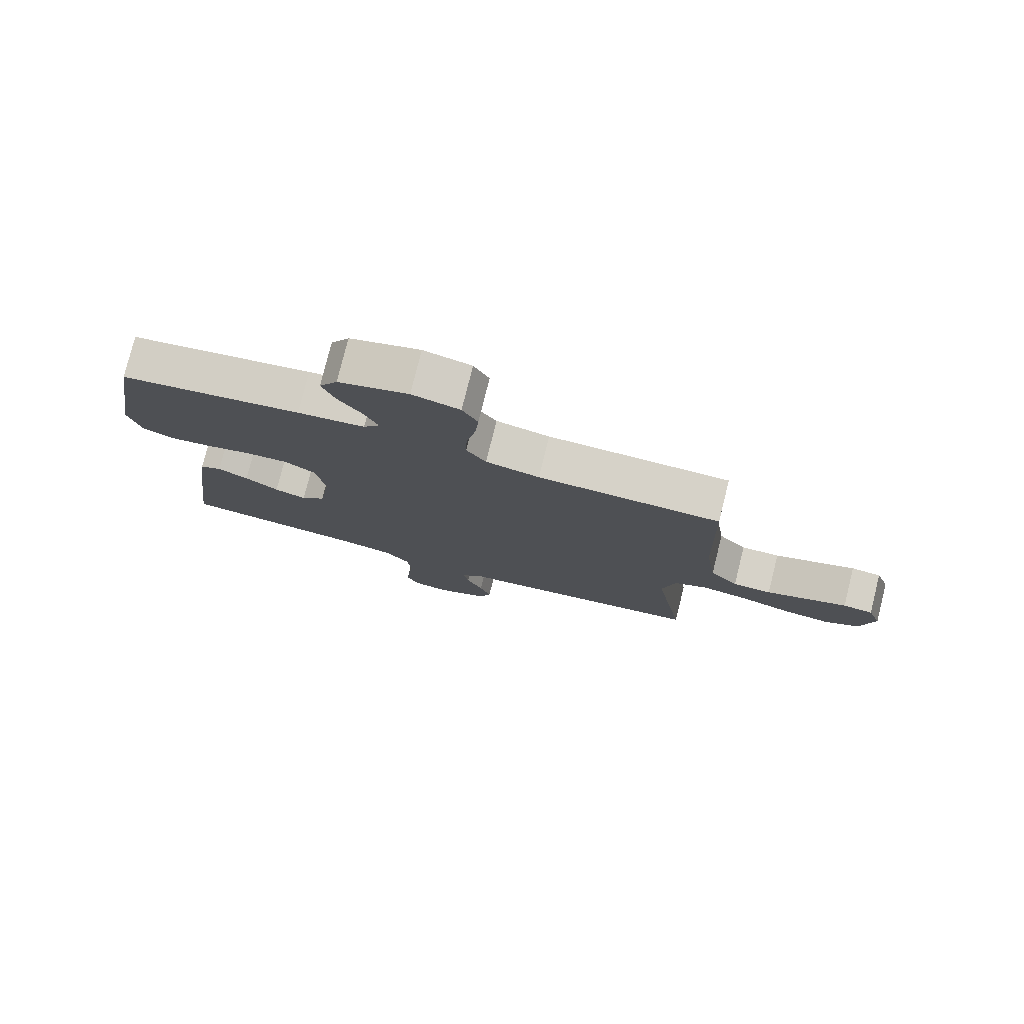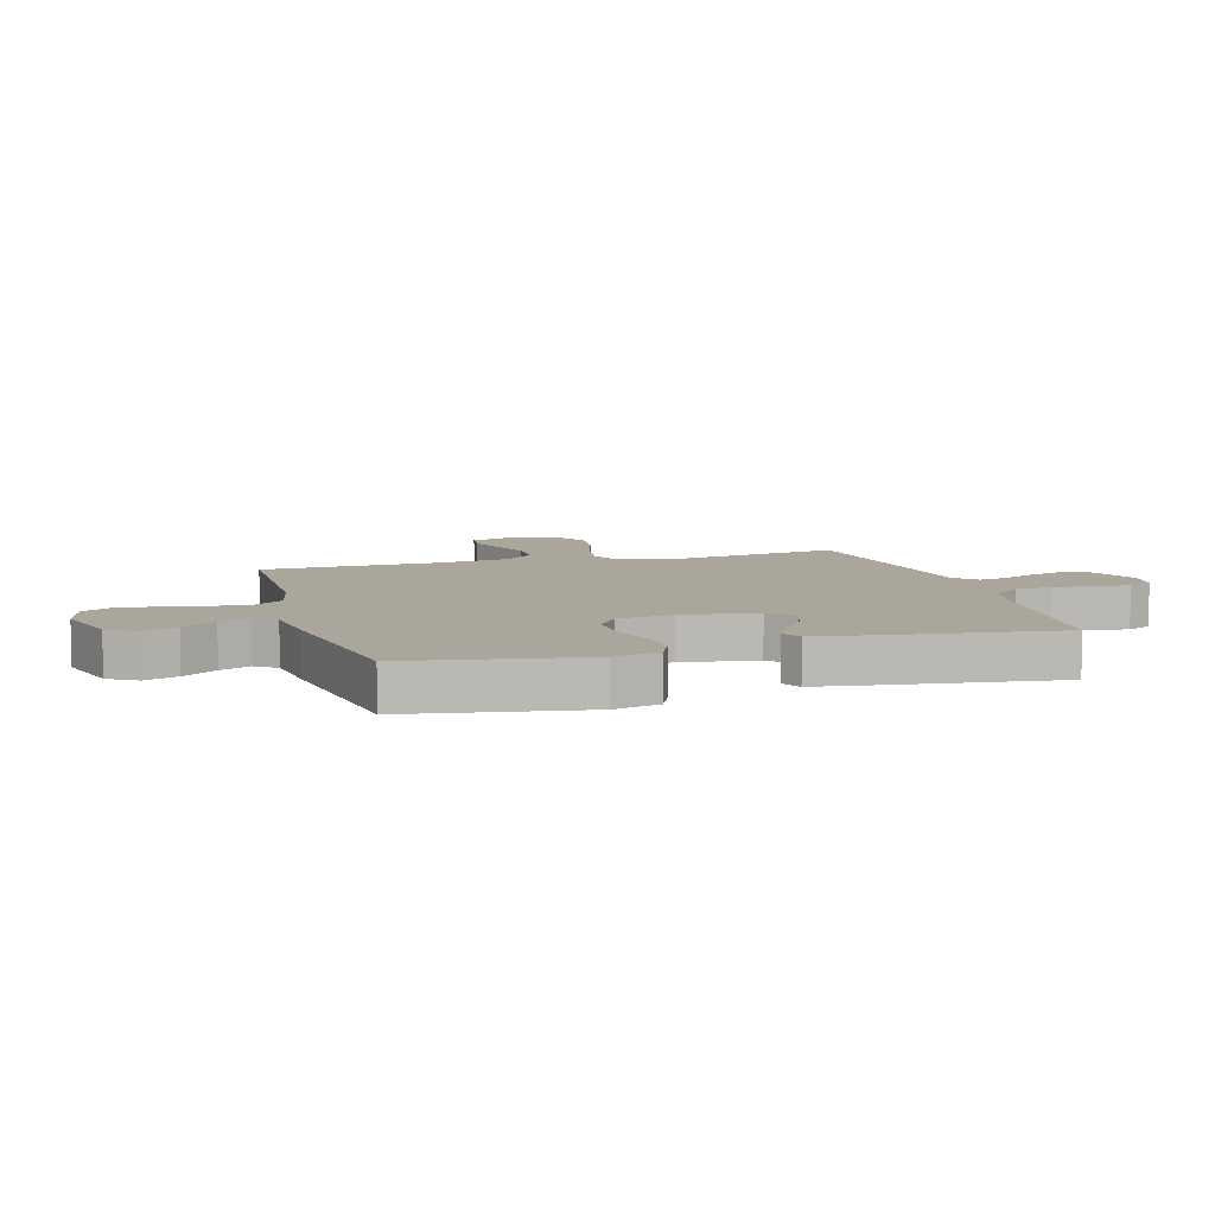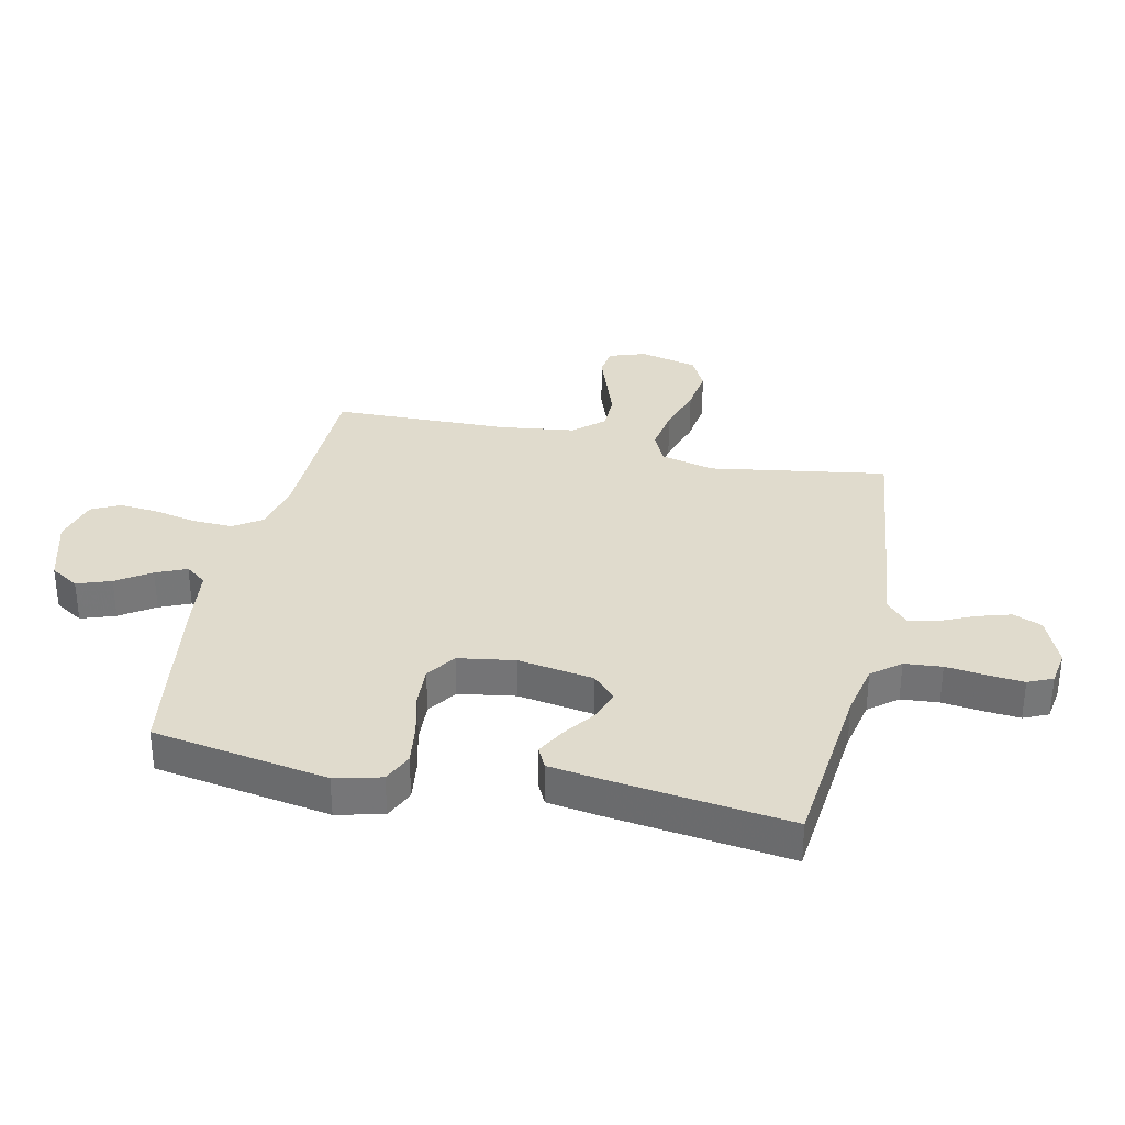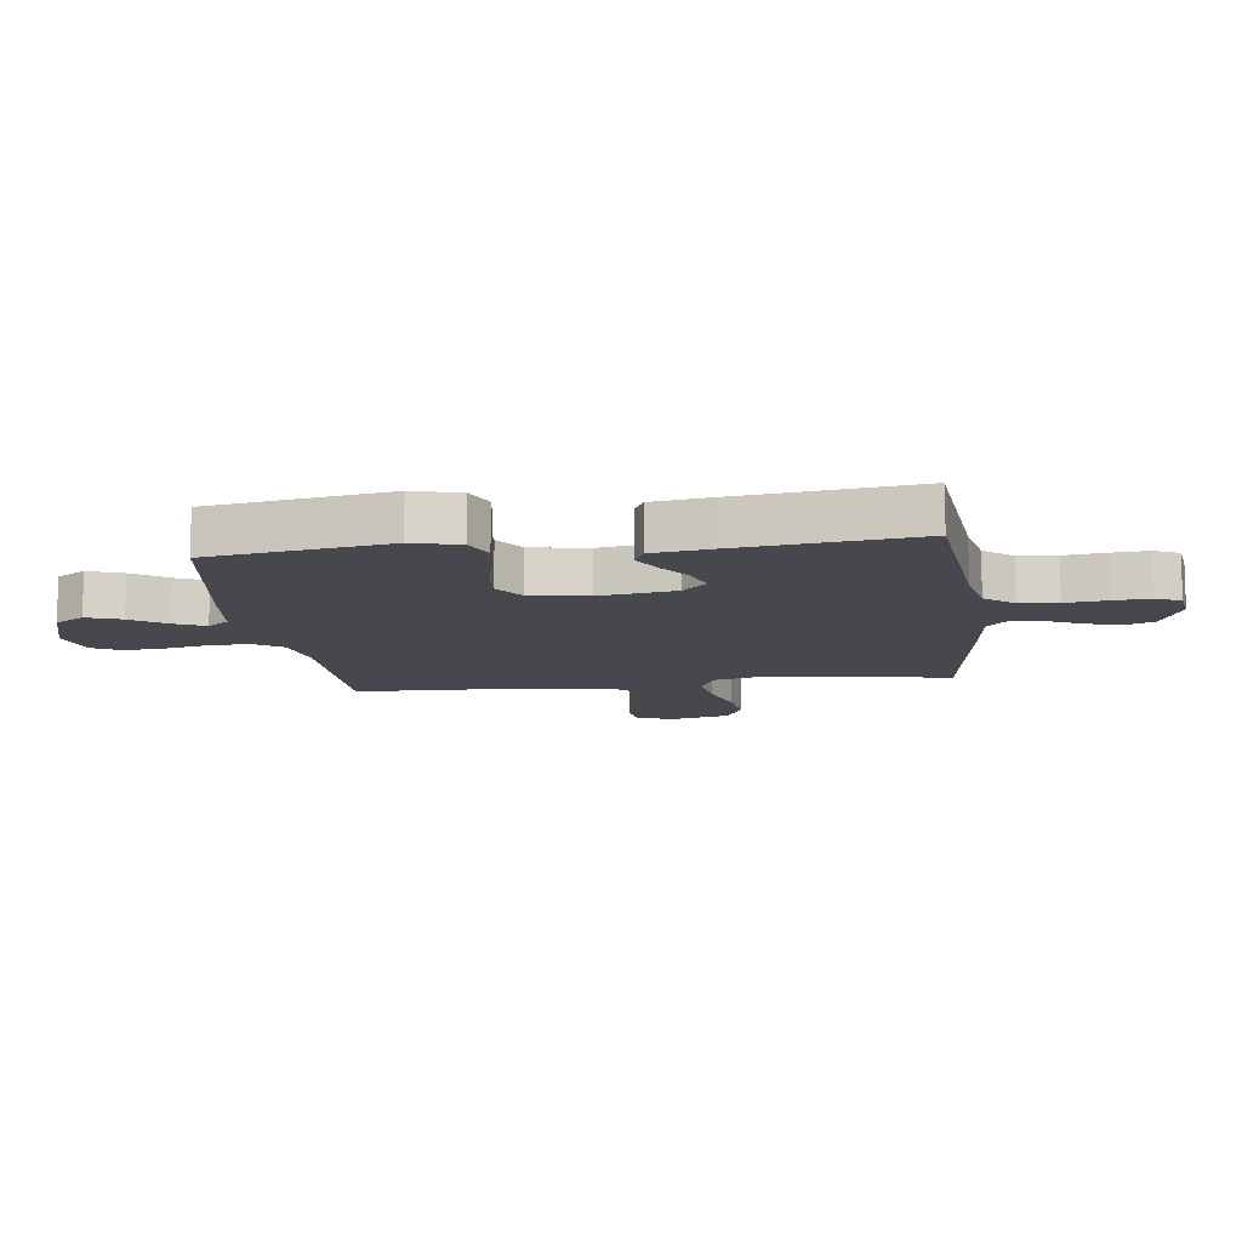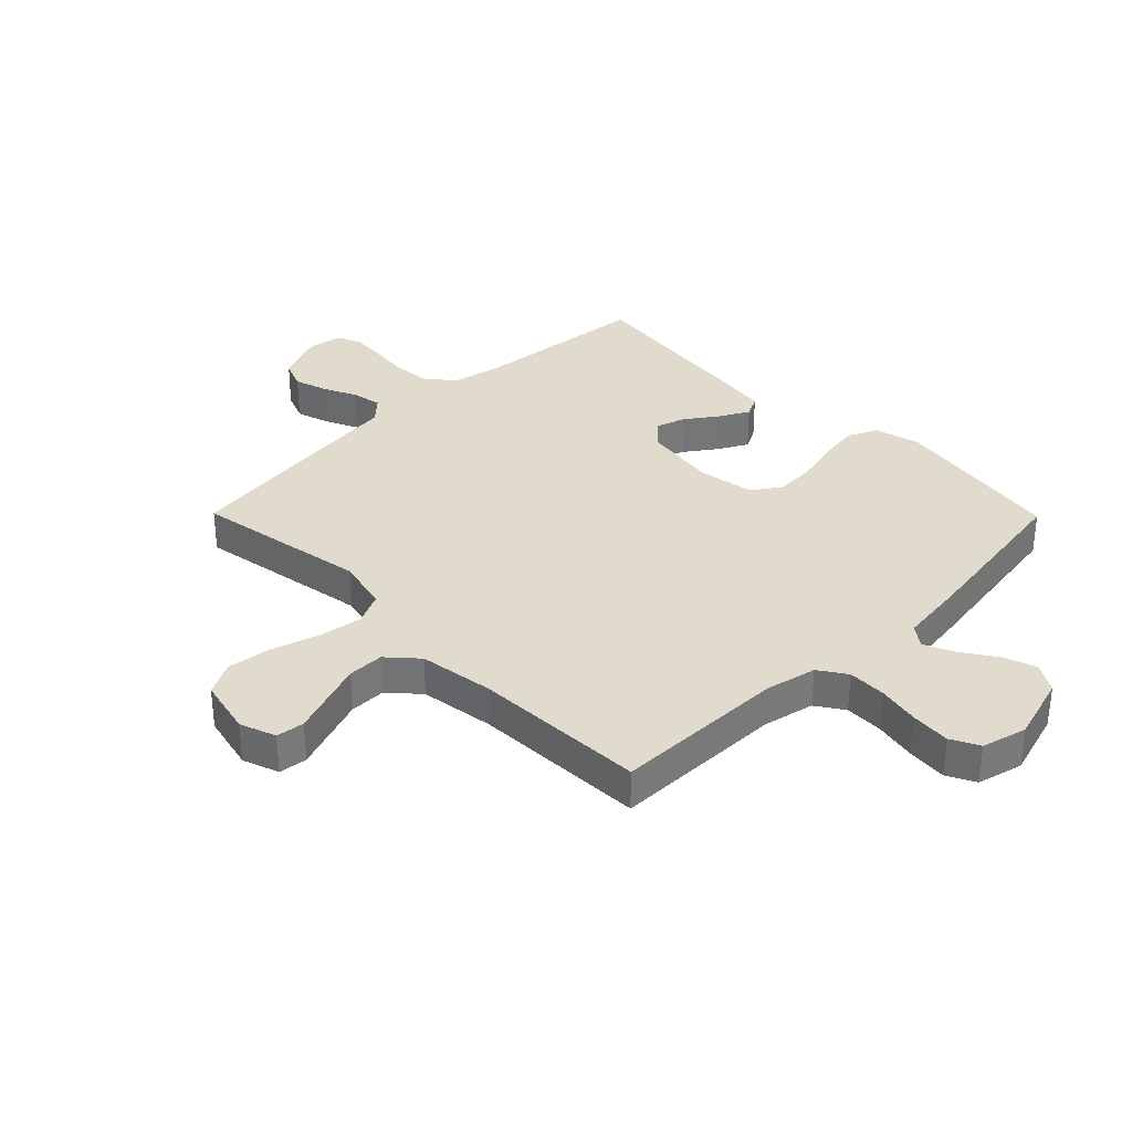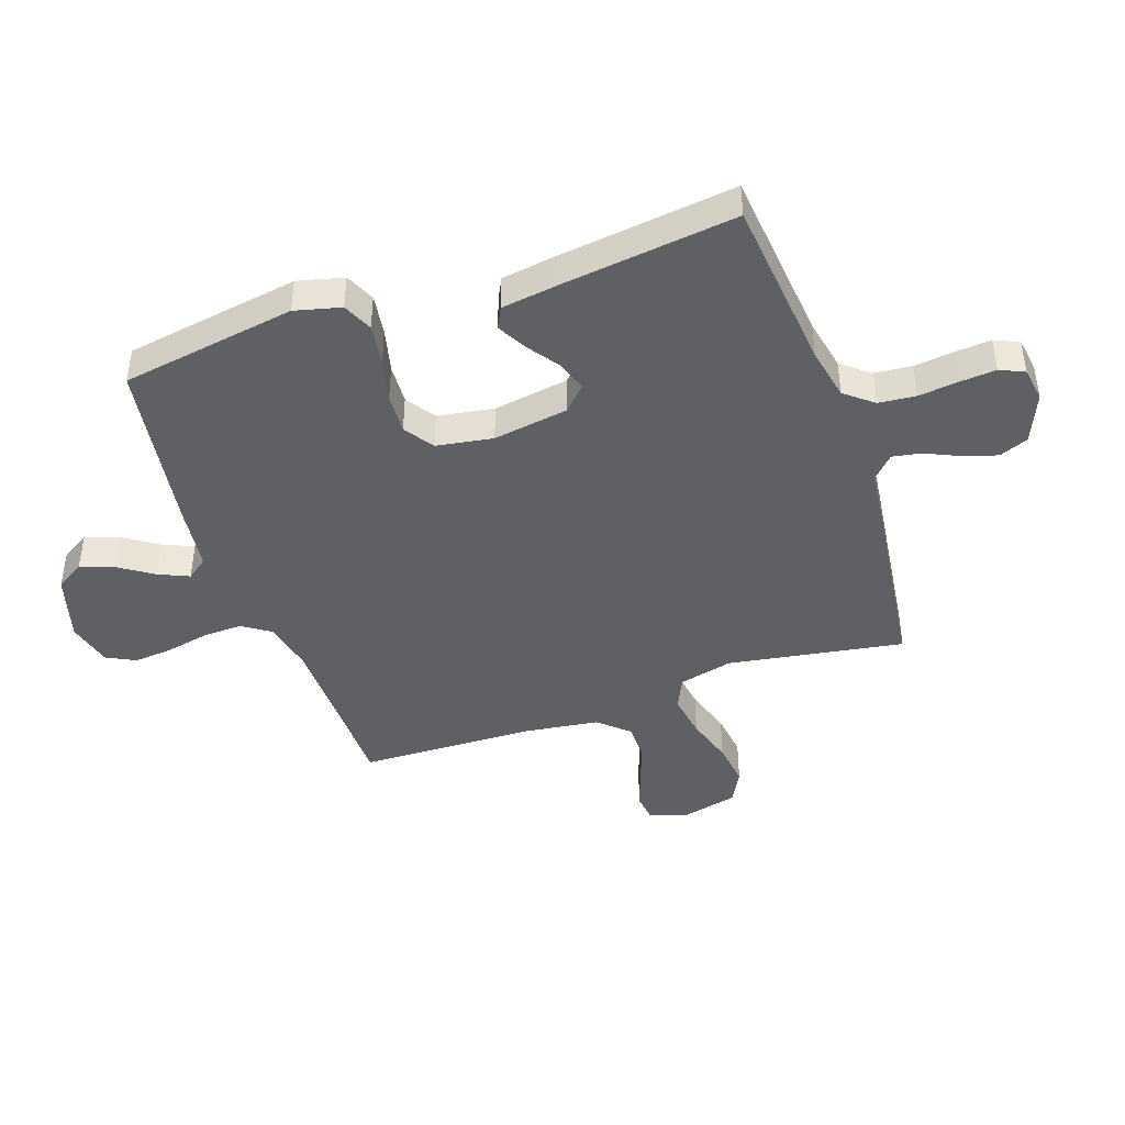
<metadata>
{"format":"obj","ext":"obj","renderer":"f3d","projection":"perspective","resolution":1024,"background":"white","views":[{"elev":78.2,"azim":-166.0,"up":"+Z"},{"elev":7.9,"azim":74.0,"up":"+Y"},{"elev":33.3,"azim":102.7,"up":"+Y"},{"elev":-11.8,"azim":97.3,"up":"+Y"},{"elev":33.8,"azim":-44.6,"up":"+Y"},{"elev":-43.5,"azim":109.1,"up":"+Y"}]}
</metadata>
<code>
v -0.5 0.07 0.5
v -0.2 0.07 0.504
v -0.112 0.07 0.523
v -0.08 0.07 0.571
v -0.082 0.07 0.638
v -0.097 0.07 0.711
v -0.103 0.07 0.779
v -0.078 0.07 0.828
v 0 0.07 0.848
v 0.115 0.07 0.814
v 0.145 0.07 0.765
v 0.124 0.07 0.707
v 0.085 0.07 0.649
v 0.062 0.07 0.597
v 0.089 0.07 0.561
v 0.2 0.07 0.547
v 0.5 0.07 0.5
v 0.548 0.07 0.2
v 0.528 0.07 0.121
v 0.477 0.07 0.098
v 0.407 0.07 0.108
v 0.331 0.07 0.127
v 0.262 0.07 0.131
v 0.212 0.07 0.097
v 0.196 0.07 0
v 0.216 0.07 -0.129
v 0.256 0.07 -0.168
v 0.308 0.07 -0.151
v 0.363 0.07 -0.112
v 0.413 0.07 -0.085
v 0.449 0.07 -0.103
v 0.463 0.07 -0.2
v 0.5 0.07 -0.5
v 0.2 0.07 -0.529
v 0.11 0.07 -0.547
v 0.071 0.07 -0.595
v 0.065 0.07 -0.659
v 0.073 0.07 -0.728
v 0.078 0.07 -0.789
v 0.059 0.07 -0.831
v 0 0.07 -0.84
v -0.085 0.07 -0.804
v -0.105 0.07 -0.754
v -0.087 0.07 -0.696
v -0.06 0.07 -0.638
v -0.051 0.07 -0.588
v -0.089 0.07 -0.552
v -0.2 0.07 -0.539
v -0.5 0.07 -0.5
v -0.45 0.07 -0.2
v -0.472 0.07 -0.108
v -0.527 0.07 -0.082
v -0.603 0.07 -0.094
v -0.685 0.07 -0.119
v -0.761 0.07 -0.129
v -0.818 0.07 -0.099
v -0.841 0.07 0
v -0.819 0.07 0.062
v -0.77 0.07 0.068
v -0.706 0.07 0.045
v -0.636 0.07 0.02
v -0.573 0.07 0.02
v -0.527 0.07 0.071
v -0.509 0.07 0.2
v -0.5 0 0.5
v -0.2 0 0.504
v -0.112 0 0.523
v -0.08 0 0.571
v -0.082 0 0.638
v -0.097 0 0.711
v -0.103 0 0.779
v -0.078 0 0.828
v 0 0 0.848
v 0.115 0 0.814
v 0.145 0 0.765
v 0.124 0 0.707
v 0.085 0 0.649
v 0.062 0 0.597
v 0.089 0 0.561
v 0.2 0 0.547
v 0.5 0 0.5
v 0.548 0 0.2
v 0.528 0 0.121
v 0.477 0 0.098
v 0.407 0 0.108
v 0.331 0 0.127
v 0.262 0 0.131
v 0.212 0 0.097
v 0.196 0 0
v 0.216 0 -0.129
v 0.256 0 -0.168
v 0.308 0 -0.151
v 0.363 0 -0.112
v 0.413 0 -0.085
v 0.449 0 -0.103
v 0.463 0 -0.2
v 0.5 0 -0.5
v 0.2 0 -0.529
v 0.11 0 -0.547
v 0.071 0 -0.595
v 0.065 0 -0.659
v 0.073 0 -0.728
v 0.078 0 -0.789
v 0.059 0 -0.831
v 0 0 -0.84
v -0.085 0 -0.804
v -0.105 0 -0.754
v -0.087 0 -0.696
v -0.06 0 -0.638
v -0.051 0 -0.588
v -0.089 0 -0.552
v -0.2 0 -0.539
v -0.5 0 -0.5
v -0.45 0 -0.2
v -0.472 0 -0.108
v -0.527 0 -0.082
v -0.603 0 -0.094
v -0.685 0 -0.119
v -0.761 0 -0.129
v -0.818 0 -0.099
v -0.841 0 0
v -0.819 0 0.062
v -0.77 0 0.068
v -0.706 0 0.045
v -0.636 0 0.02
v -0.573 0 0.02
v -0.527 0 0.071
v -0.509 0 0.2
f 58 59 60
f 57 58 60
f 56 57 60
f 55 56 60
f 54 55 60
f 53 54 60
f 52 53 60 61
f 51 52 61 62
f 47 48 49 50
f 46 47 50 51
f 43 44 45
f 42 43 45
f 41 42 45
f 40 41 45
f 39 40 45
f 38 39 45
f 37 38 45
f 36 37 45 46
f 51 62 63
f 46 51 63
f 36 46 63
f 35 36 63
f 32 33 34
f 31 32 34
f 30 31 34
f 29 30 34
f 28 29 34
f 20 21 22
f 19 20 22
f 18 19 22
f 17 18 22
f 16 17 22
f 15 16 22
f 14 15 22 23
f 11 12 13
f 10 11 13
f 9 10 13
f 8 9 13
f 7 8 13
f 6 7 13
f 5 6 13
f 4 5 13 14
f 14 23 24
f 4 14 24
f 3 4 24
f 64 1 2
f 3 24 25
f 2 3 25
f 64 2 25
f 63 64 25
f 35 63 25 26
f 27 28 34 35
f 26 27 35
f 124 123 122
f 124 122 121
f 124 121 120
f 124 120 119
f 124 119 118
f 124 118 117
f 125 124 117 116
f 126 125 116 115
f 114 113 112 111
f 115 114 111 110
f 109 108 107
f 109 107 106
f 109 106 105
f 109 105 104
f 109 104 103
f 109 103 102
f 109 102 101
f 110 109 101 100
f 127 126 115
f 127 115 110
f 127 110 100
f 127 100 99
f 98 97 96
f 98 96 95
f 98 95 94
f 98 94 93
f 98 93 92
f 86 85 84
f 86 84 83
f 86 83 82
f 86 82 81
f 86 81 80
f 86 80 79
f 87 86 79 78
f 77 76 75
f 77 75 74
f 77 74 73
f 77 73 72
f 77 72 71
f 77 71 70
f 77 70 69
f 78 77 69 68
f 88 87 78
f 88 78 68
f 88 68 67
f 66 65 128
f 89 88 67
f 89 67 66
f 89 66 128
f 89 128 127
f 90 89 127 99
f 99 98 92 91
f 99 91 90
f 1 65 66 2
f 2 66 67 3
f 3 67 68 4
f 4 68 69 5
f 5 69 70 6
f 6 70 71 7
f 7 71 72 8
f 8 72 73 9
f 9 73 74 10
f 10 74 75 11
f 11 75 76 12
f 12 76 77 13
f 13 77 78 14
f 14 78 79 15
f 15 79 80 16
f 16 80 81 17
f 17 81 82 18
f 18 82 83 19
f 19 83 84 20
f 20 84 85 21
f 21 85 86 22
f 22 86 87 23
f 23 87 88 24
f 24 88 89 25
f 25 89 90 26
f 26 90 91 27
f 27 91 92 28
f 28 92 93 29
f 29 93 94 30
f 30 94 95 31
f 31 95 96 32
f 32 96 97 33
f 33 97 98 34
f 34 98 99 35
f 35 99 100 36
f 36 100 101 37
f 37 101 102 38
f 38 102 103 39
f 39 103 104 40
f 40 104 105 41
f 41 105 106 42
f 42 106 107 43
f 43 107 108 44
f 44 108 109 45
f 45 109 110 46
f 46 110 111 47
f 47 111 112 48
f 48 112 113 49
f 49 113 114 50
f 50 114 115 51
f 51 115 116 52
f 52 116 117 53
f 53 117 118 54
f 54 118 119 55
f 55 119 120 56
f 56 120 121 57
f 57 121 122 58
f 58 122 123 59
f 59 123 124 60
f 60 124 125 61
f 61 125 126 62
f 62 126 127 63
f 63 127 128 64
f 64 128 65 1

</code>
